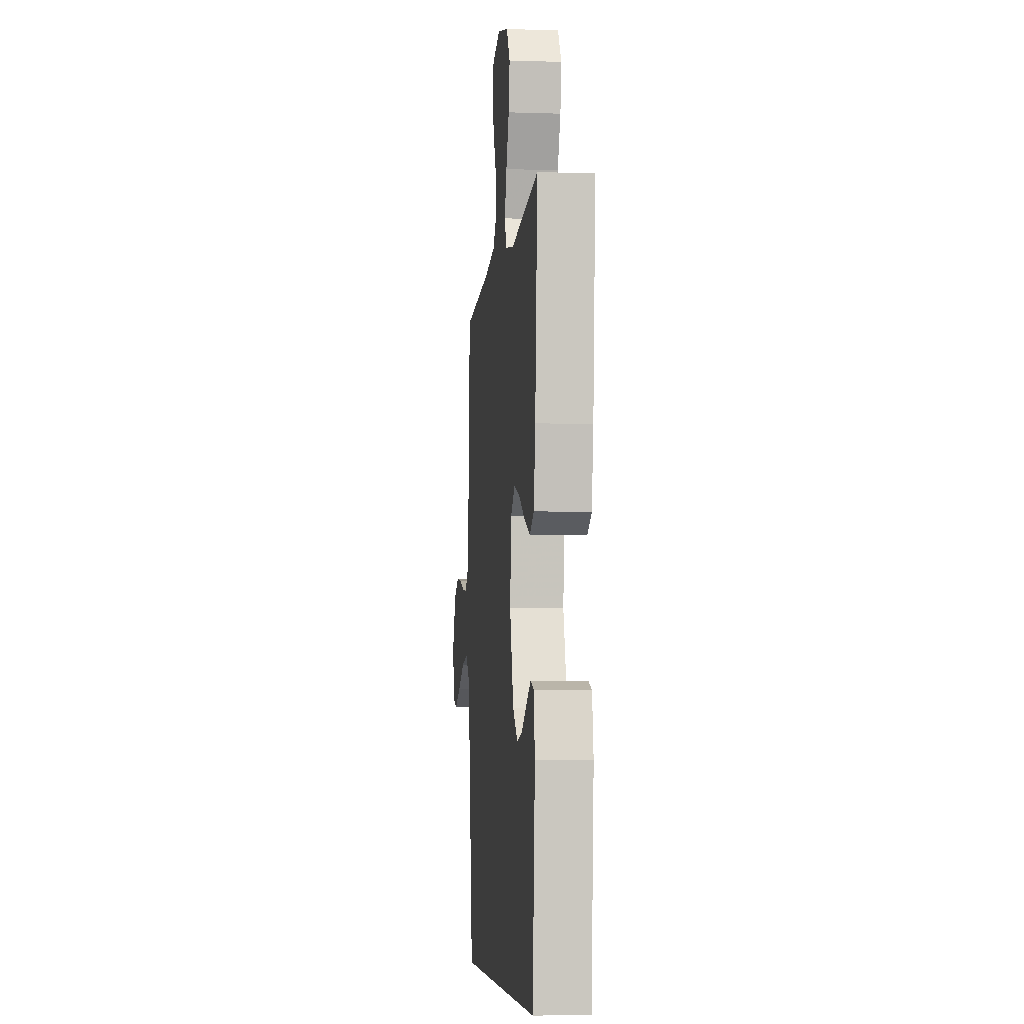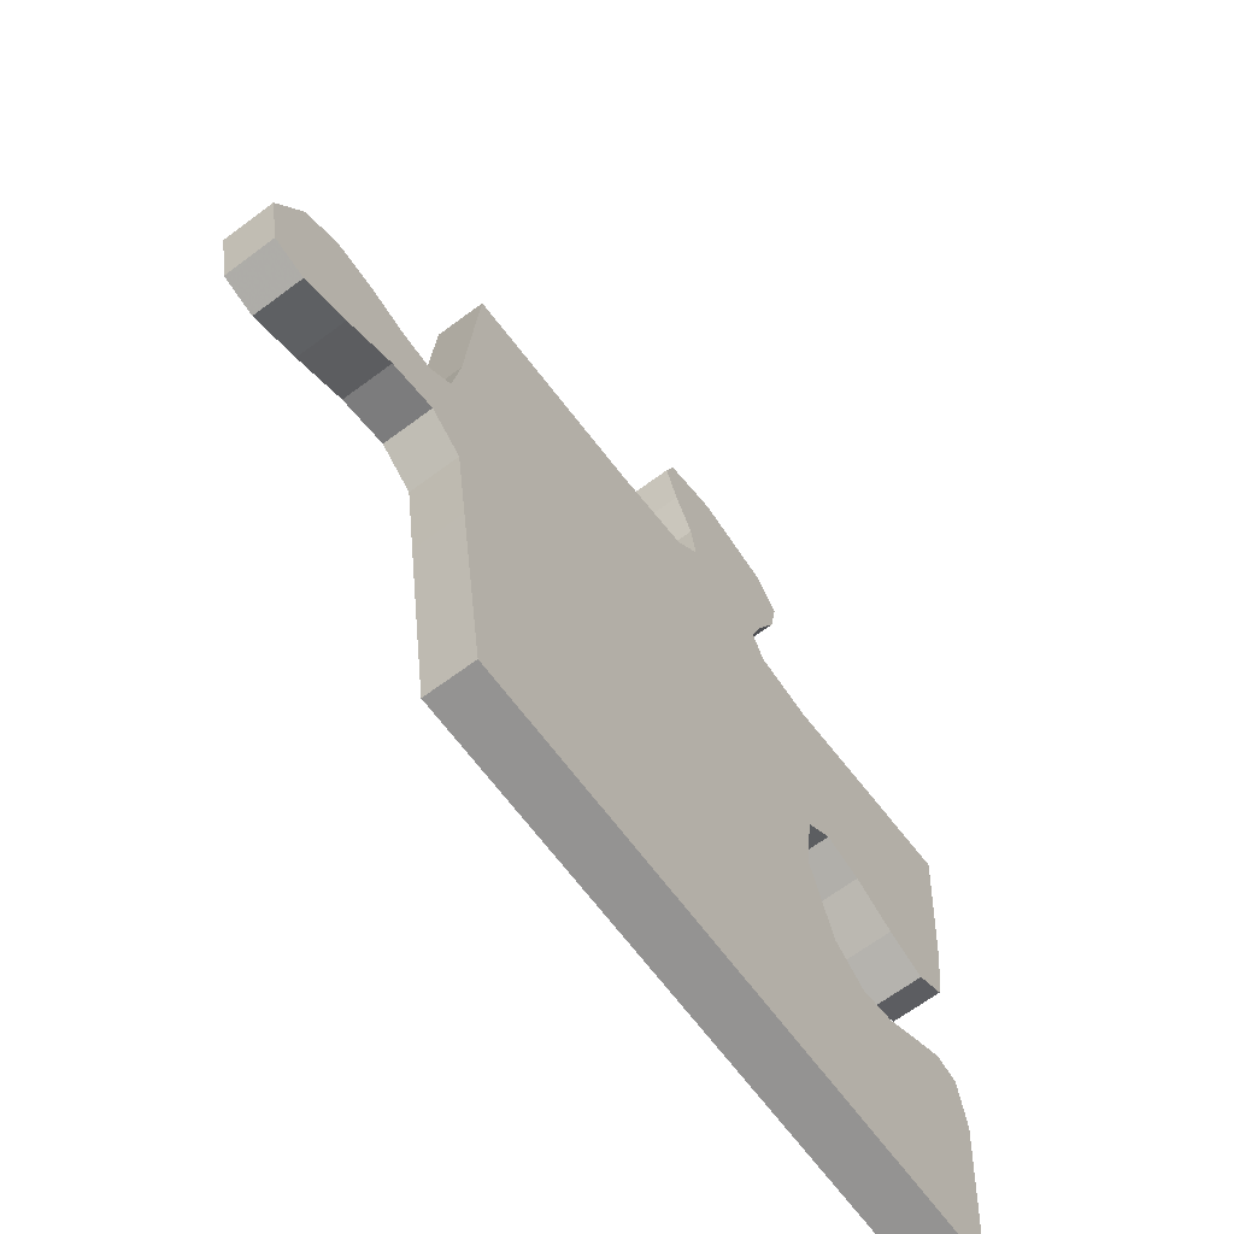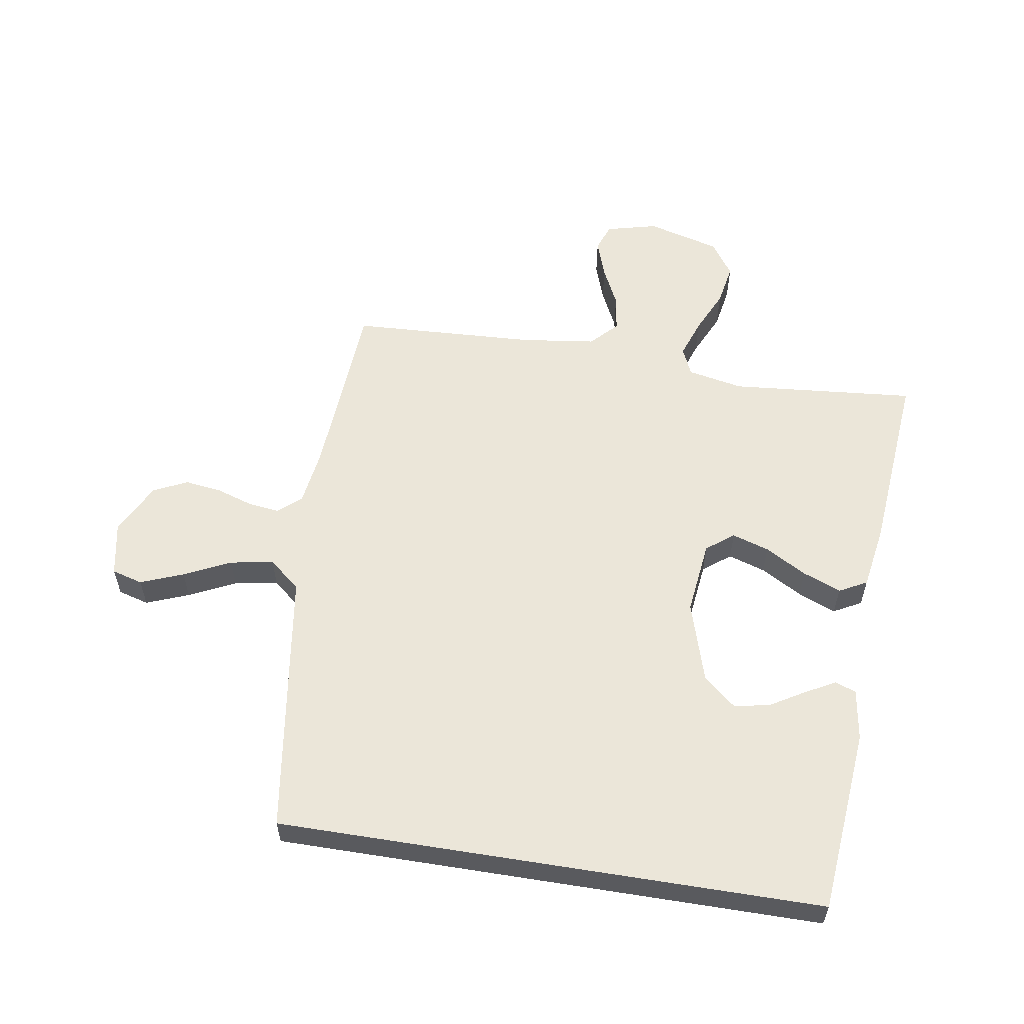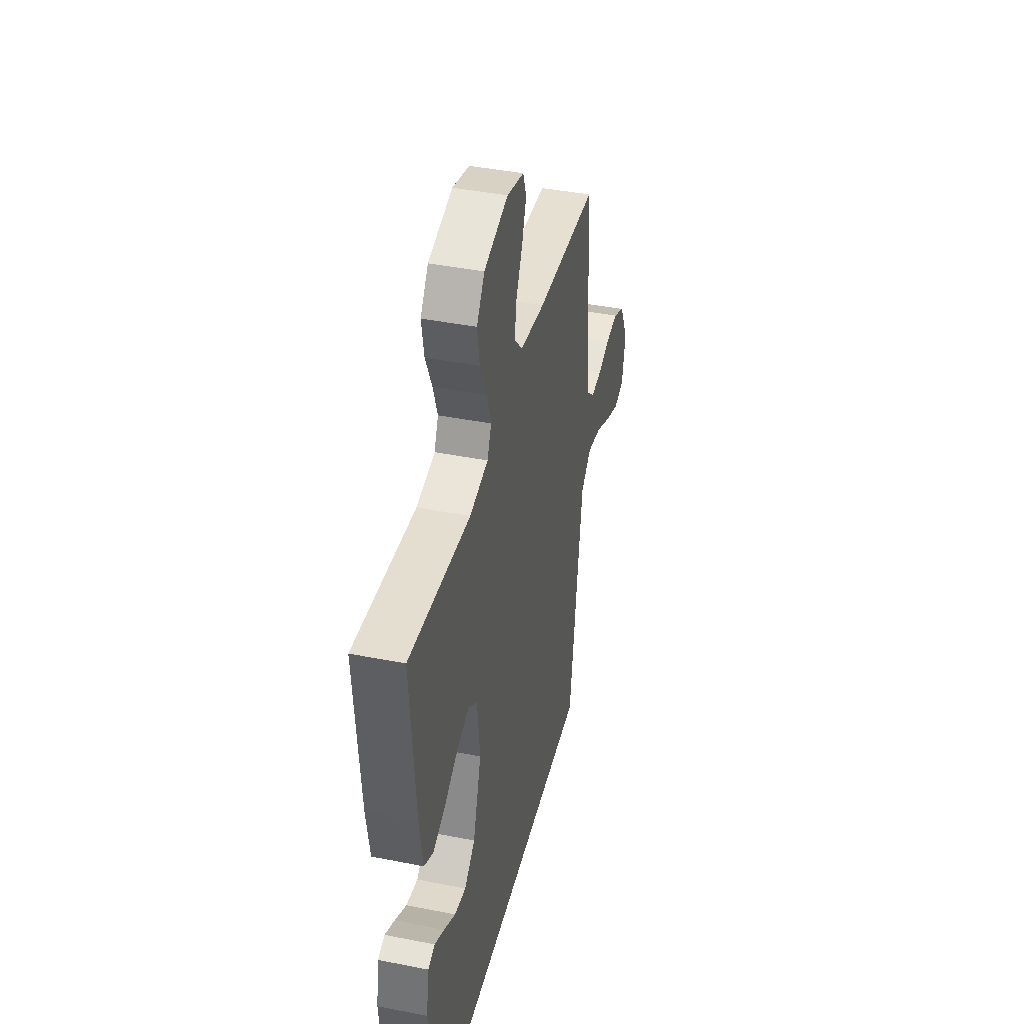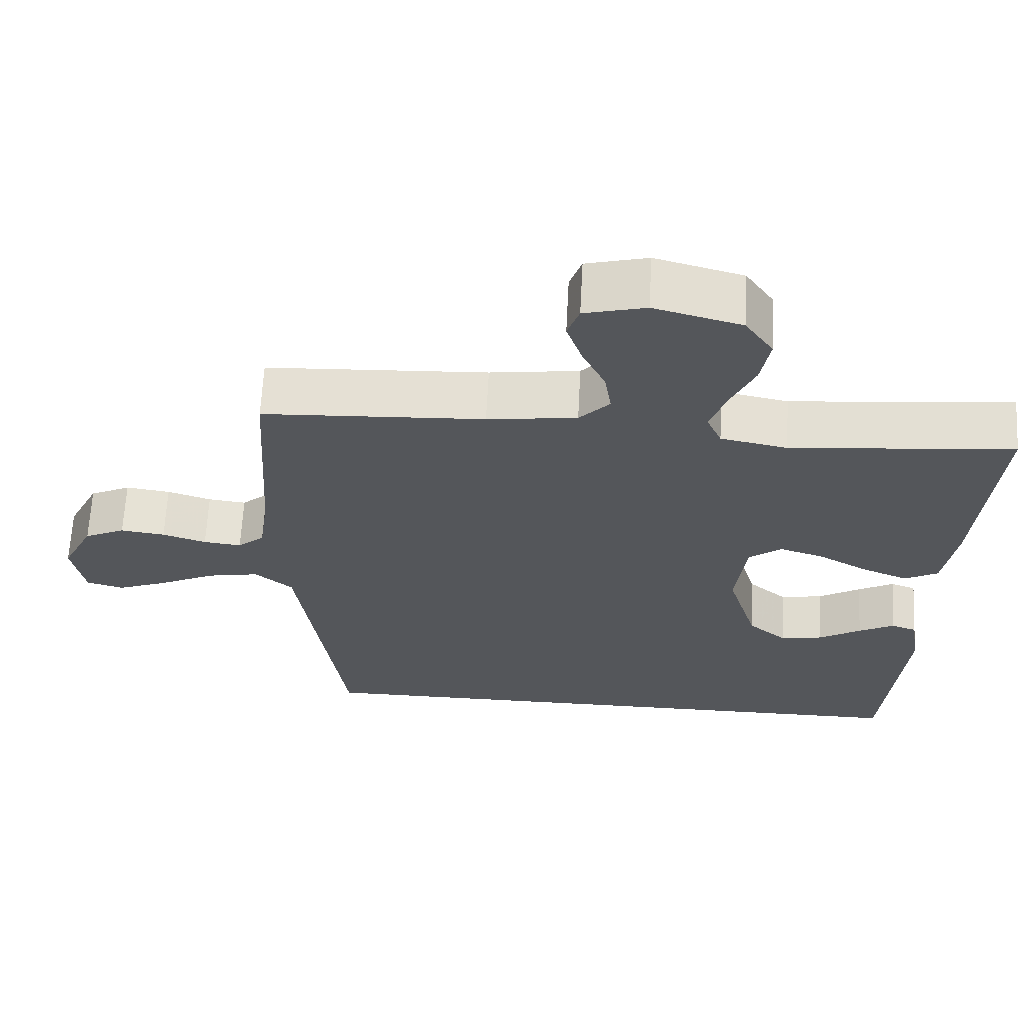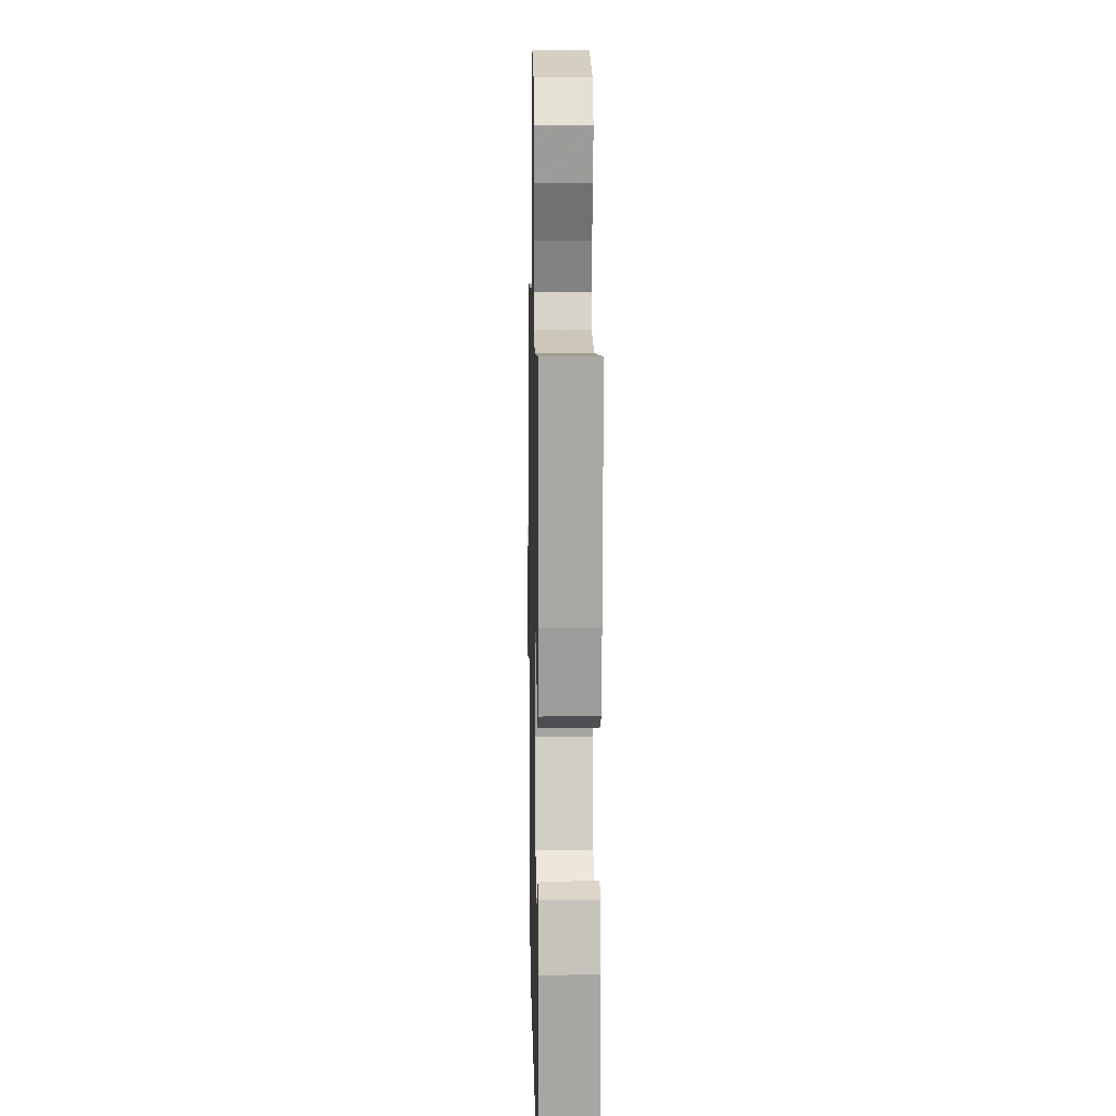
<metadata>
{"format":"obj","ext":"obj","renderer":"f3d","projection":"perspective","resolution":1024,"background":"white","views":[{"elev":-6.1,"azim":-95.6,"up":"+Z"},{"elev":-66.8,"azim":126.7,"up":"+Z"},{"elev":57.5,"azim":-170.8,"up":"+Y"},{"elev":41.0,"azim":-76.4,"up":"+Z"},{"elev":64.5,"azim":-177.0,"up":"+Z"},{"elev":10.2,"azim":-91.2,"up":"+Z"}]}
</metadata>
<code>
v 0.5 0.07 0.5
v 0.519 0.07 0.2
v 0.532 0.07 0.108
v 0.568 0.07 0.077
v 0.619 0.07 0.083
v 0.678 0.07 0.102
v 0.738 0.07 0.11
v 0.793 0.07 0.084
v 0.835 0.07 0
v 0.818 0.07 -0.088
v 0.768 0.07 -0.102
v 0.699 0.07 -0.075
v 0.624 0.07 -0.039
v 0.554 0.07 -0.026
v 0.503 0.07 -0.069
v 0.484 0.07 -0.2
v 0.44 0.07 -0.5
v -0.439 0.07 -0.5
v -0.466 0.07 -0.2
v -0.453 0.07 -0.117
v -0.419 0.07 -0.105
v -0.371 0.07 -0.131
v -0.314 0.07 -0.165
v -0.257 0.07 -0.175
v -0.205 0.07 -0.131
v -0.165 0.07 0
v -0.179 0.07 0.12
v -0.223 0.07 0.154
v -0.283 0.07 0.135
v -0.35 0.07 0.097
v -0.412 0.07 0.072
v -0.457 0.07 0.096
v -0.474 0.07 0.2
v -0.5 0.07 0.5
v -0.2 0.07 0.473
v -0.11 0.07 0.491
v -0.09 0.07 0.536
v -0.112 0.07 0.599
v -0.144 0.07 0.669
v -0.156 0.07 0.737
v -0.118 0.07 0.792
v 0 0.07 0.824
v 0.083 0.07 0.803
v 0.099 0.07 0.758
v 0.078 0.07 0.697
v 0.047 0.07 0.633
v 0.038 0.07 0.574
v 0.079 0.07 0.531
v 0.2 0.07 0.515
v 0.5 0 0.5
v 0.519 0 0.2
v 0.532 0 0.108
v 0.568 0 0.077
v 0.619 0 0.083
v 0.678 0 0.102
v 0.738 0 0.11
v 0.793 0 0.084
v 0.835 0 0
v 0.818 0 -0.088
v 0.768 0 -0.102
v 0.699 0 -0.075
v 0.624 0 -0.039
v 0.554 0 -0.026
v 0.503 0 -0.069
v 0.484 0 -0.2
v 0.44 0 -0.5
v -0.439 0 -0.5
v -0.466 0 -0.2
v -0.453 0 -0.117
v -0.419 0 -0.105
v -0.371 0 -0.131
v -0.314 0 -0.165
v -0.257 0 -0.175
v -0.205 0 -0.131
v -0.165 0 0
v -0.179 0 0.12
v -0.223 0 0.154
v -0.283 0 0.135
v -0.35 0 0.097
v -0.412 0 0.072
v -0.457 0 0.096
v -0.474 0 0.2
v -0.5 0 0.5
v -0.2 0 0.473
v -0.11 0 0.491
v -0.09 0 0.536
v -0.112 0 0.599
v -0.144 0 0.669
v -0.156 0 0.737
v -0.118 0 0.792
v 0 0 0.824
v 0.083 0 0.803
v 0.099 0 0.758
v 0.078 0 0.697
v 0.047 0 0.633
v 0.038 0 0.574
v 0.079 0 0.531
v 0.2 0 0.515
f 44 45 46
f 43 44 46
f 42 43 46
f 41 42 46
f 40 41 46
f 39 40 46
f 38 39 46
f 37 38 46 47
f 36 37 47 48
f 33 34 35
f 32 33 35
f 31 32 35
f 30 31 35
f 29 30 35
f 28 29 35 36
f 36 48 49
f 28 36 49
f 27 28 49
f 21 22 23
f 20 21 23
f 19 20 23
f 18 19 23
f 18 23 24
f 18 24 25
f 17 18 25
f 16 17 25
f 15 16 25
f 11 12 13
f 10 11 13
f 9 10 13
f 8 9 13
f 7 8 13
f 6 7 13
f 5 6 13
f 4 5 13 14
f 15 25 26
f 14 15 26
f 4 14 26
f 3 4 26
f 26 27 49
f 3 26 49
f 2 3 49
f 1 2 49
f 95 94 93
f 95 93 92
f 95 92 91
f 95 91 90
f 95 90 89
f 95 89 88
f 95 88 87
f 96 95 87 86
f 97 96 86 85
f 84 83 82
f 84 82 81
f 84 81 80
f 84 80 79
f 84 79 78
f 85 84 78 77
f 98 97 85
f 98 85 77
f 98 77 76
f 72 71 70
f 72 70 69
f 72 69 68
f 72 68 67
f 73 72 67
f 74 73 67
f 74 67 66
f 74 66 65
f 74 65 64
f 62 61 60
f 62 60 59
f 62 59 58
f 62 58 57
f 62 57 56
f 62 56 55
f 62 55 54
f 63 62 54 53
f 75 74 64
f 75 64 63
f 75 63 53
f 75 53 52
f 98 76 75
f 98 75 52
f 98 52 51
f 98 51 50
f 1 50 51 2
f 2 51 52 3
f 3 52 53 4
f 4 53 54 5
f 5 54 55 6
f 6 55 56 7
f 7 56 57 8
f 8 57 58 9
f 9 58 59 10
f 10 59 60 11
f 11 60 61 12
f 12 61 62 13
f 13 62 63 14
f 14 63 64 15
f 15 64 65 16
f 16 65 66 17
f 17 66 67 18
f 18 67 68 19
f 19 68 69 20
f 20 69 70 21
f 21 70 71 22
f 22 71 72 23
f 23 72 73 24
f 24 73 74 25
f 25 74 75 26
f 26 75 76 27
f 27 76 77 28
f 28 77 78 29
f 29 78 79 30
f 30 79 80 31
f 31 80 81 32
f 32 81 82 33
f 33 82 83 34
f 34 83 84 35
f 35 84 85 36
f 36 85 86 37
f 37 86 87 38
f 38 87 88 39
f 39 88 89 40
f 40 89 90 41
f 41 90 91 42
f 42 91 92 43
f 43 92 93 44
f 44 93 94 45
f 45 94 95 46
f 46 95 96 47
f 47 96 97 48
f 48 97 98 49
f 49 98 50 1

</code>
